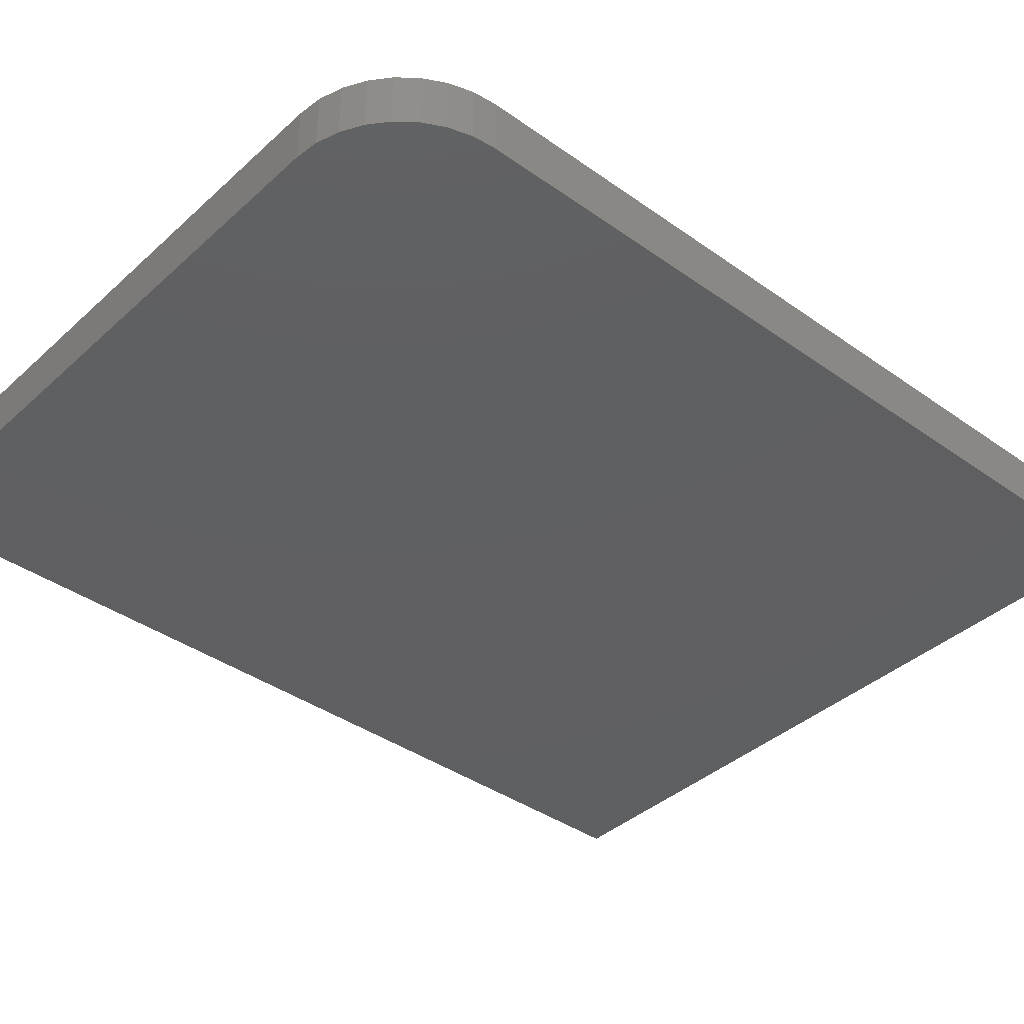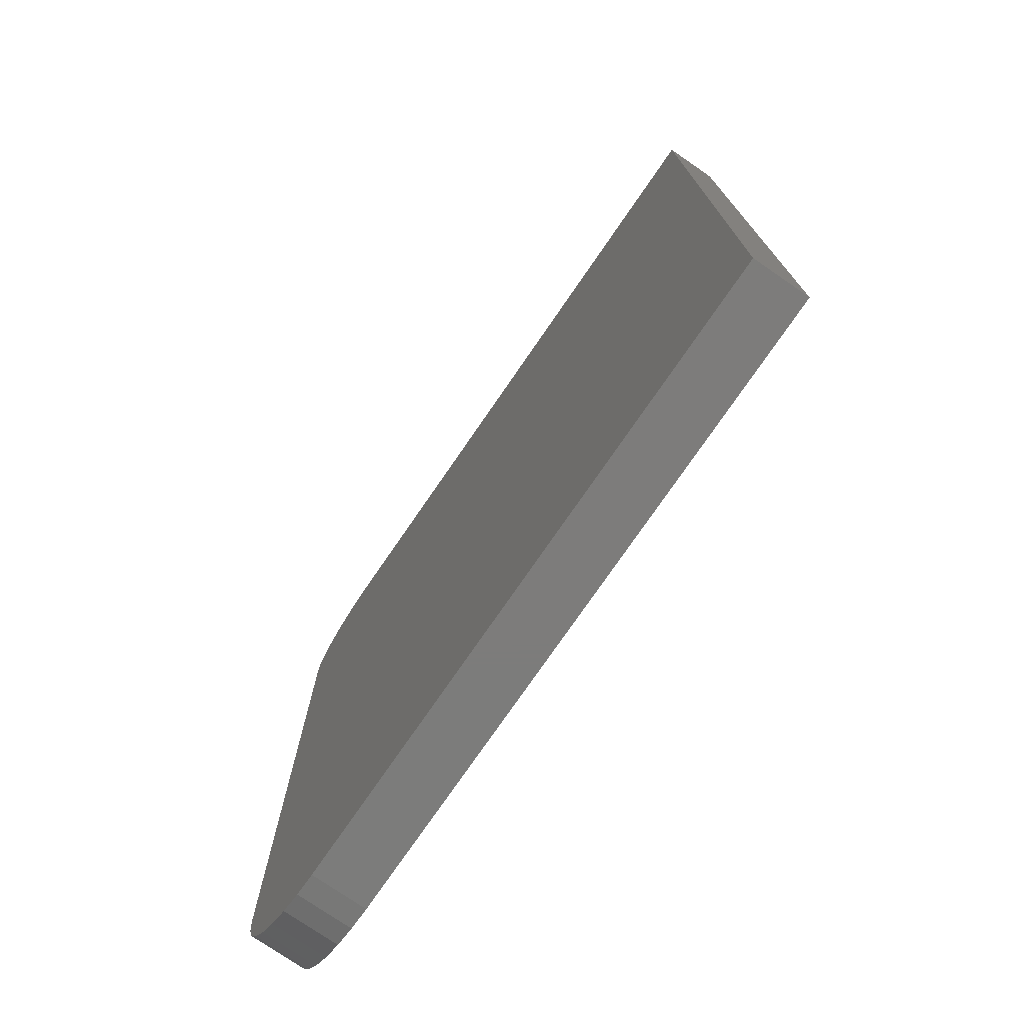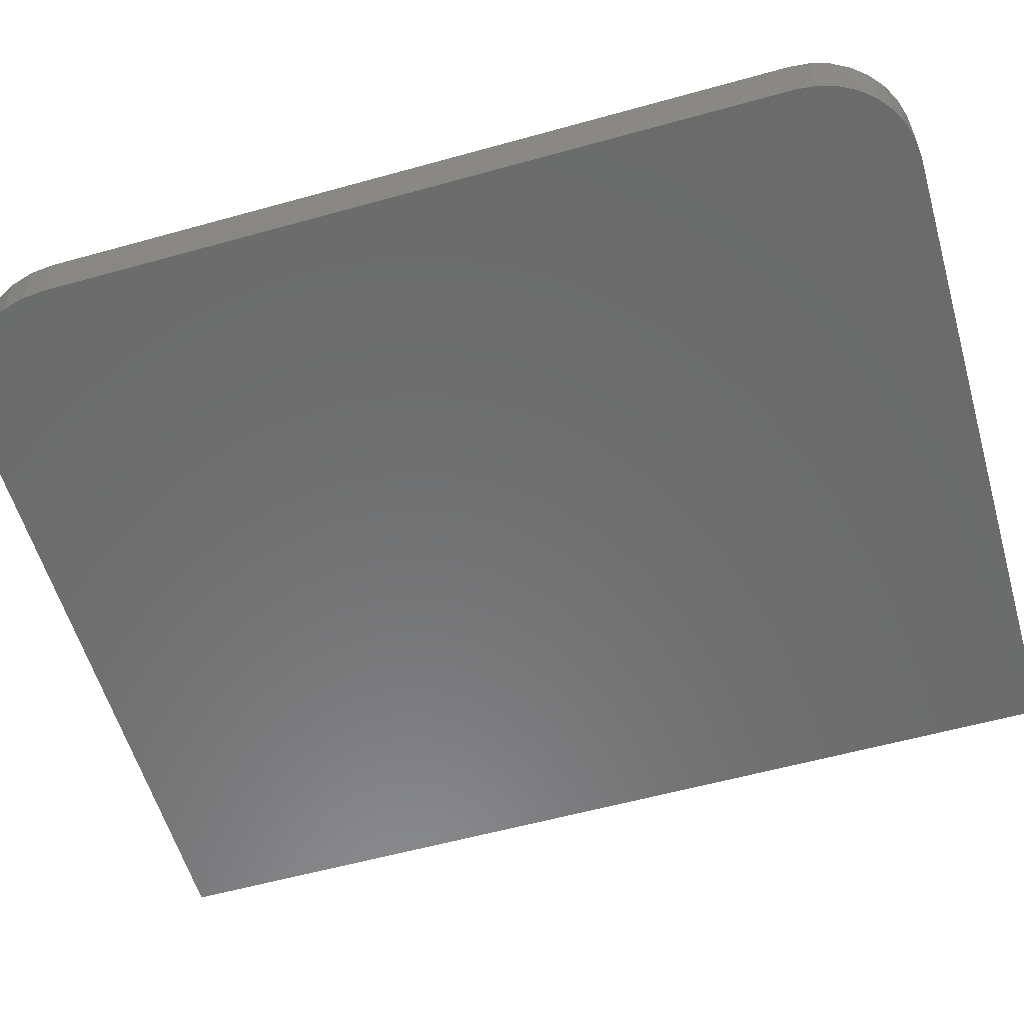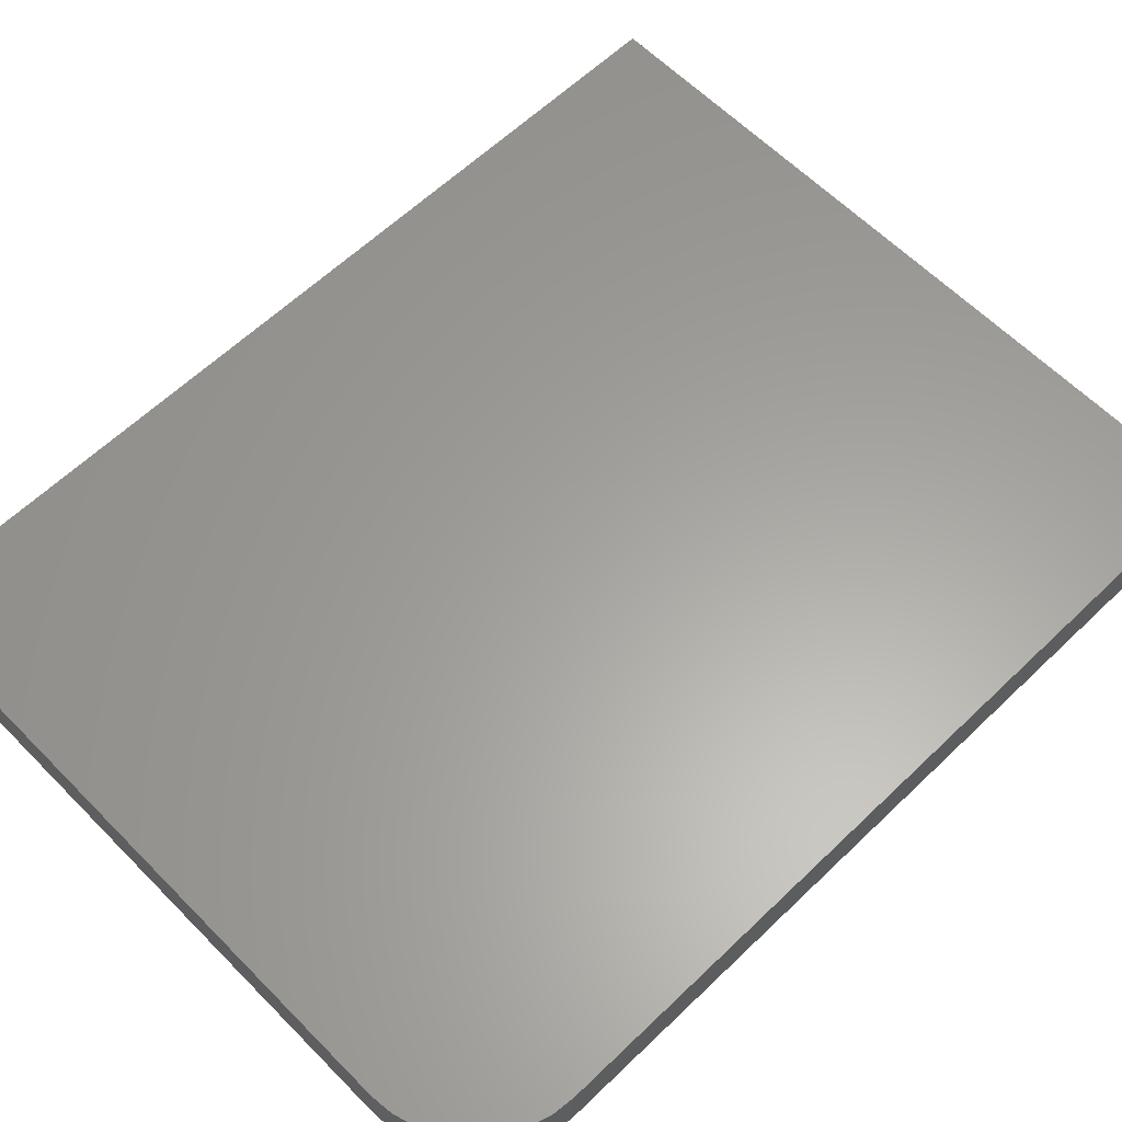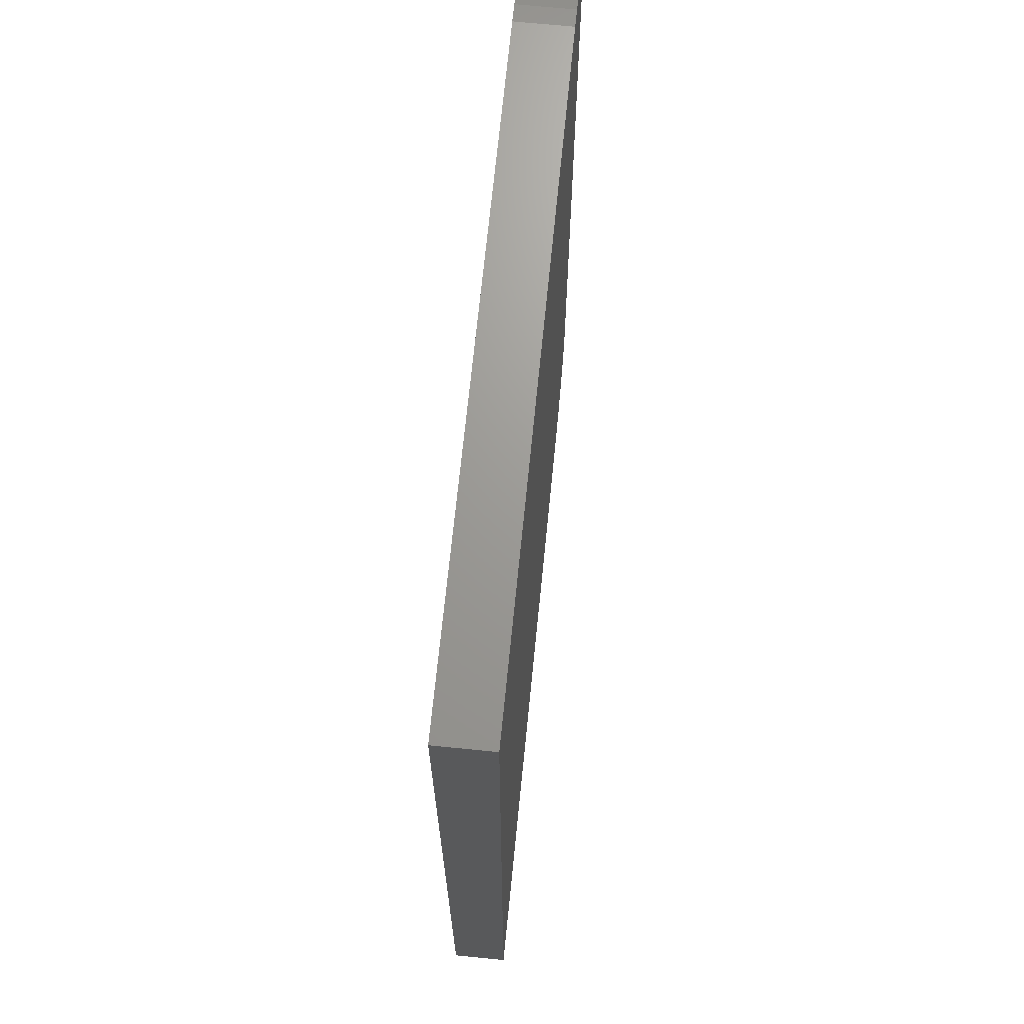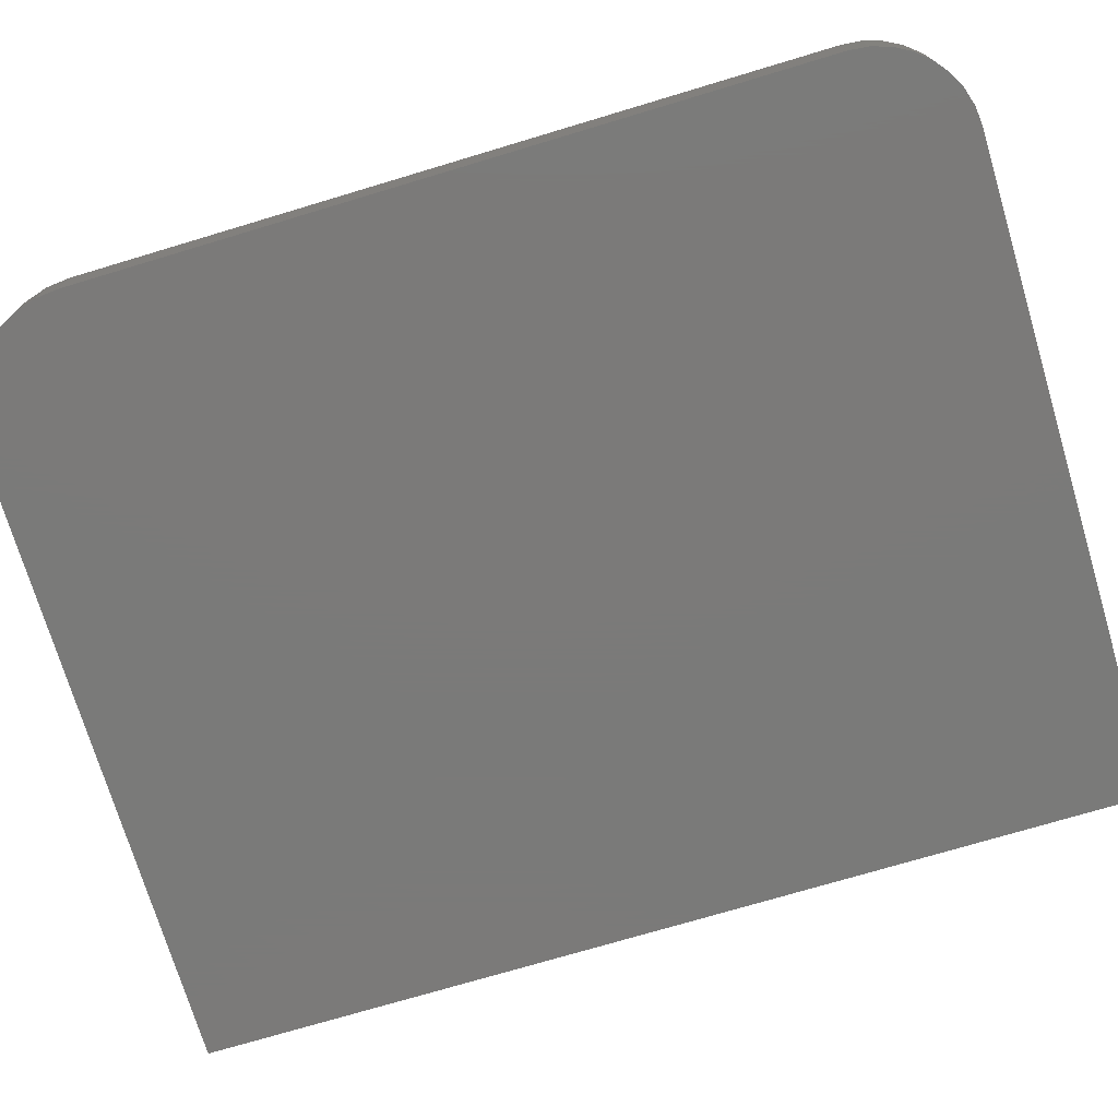
<metadata>
{"format":"stl","ext":"stl","renderer":"f3d","projection":"perspective","resolution":1024,"background":"white","views":[{"elev":-39.0,"azim":48.4,"up":"+Z"},{"elev":-75.8,"azim":-124.5,"up":"+Y"},{"elev":-57.9,"azim":106.1,"up":"+Z"},{"elev":61.5,"azim":45.7,"up":"+Z"},{"elev":69.2,"azim":-84.3,"up":"+Y"},{"elev":-73.4,"azim":106.7,"up":"+Z"}]}
</metadata>
<code>
# stl→obj: 40 verts, 76 faces
v 0.5141 -0.3125 0.0625
v 0.54 -0.3099 0.0625
v -0.2031 -0.3125 0.0625
v -0.2031 0.75 0.0625
v 0.6469 -0.1797 0.0625
v 0.6469 0.6406 0.0625
v 0.6448 0.662 0.0625
v 0.6385 0.6825 0.0625
v 0.6284 0.7014 0.0625
v 0.6148 0.718 0.0625
v 0.5983 0.7316 0.0625
v 0.5794 0.7417 0.0625
v 0.5588 0.7479 0.0625
v 0.5375 0.75 0.0625
v 0.5649 -0.3024 0.0625
v 0.5878 -0.2901 0.0625
v 0.608 -0.2736 0.0625
v 0.6245 -0.2535 0.0625
v 0.6368 -0.2305 0.0625
v 0.6443 -0.2056 0.0625
v -0.2031 -0.3125 0
v 0.54 -0.3099 0
v 0.5141 -0.3125 0
v -0.2031 0.75 0
v 0.5375 0.75 0
v 0.5588 0.7479 0
v 0.5794 0.7417 0
v 0.5983 0.7316 0
v 0.6148 0.718 0
v 0.6284 0.7014 0
v 0.6385 0.6825 0
v 0.6448 0.662 0
v 0.6469 0.6406 0
v 0.6469 -0.1797 0
v 0.6443 -0.2056 0
v 0.6368 -0.2305 0
v 0.6245 -0.2535 0
v 0.608 -0.2736 0
v 0.5878 -0.2901 0
v 0.5649 -0.3024 0
f 1 2 3
f 4 3 5
f 4 5 6
f 4 6 7
f 4 7 8
f 4 8 9
f 4 9 10
f 4 10 11
f 4 11 12
f 4 12 13
f 4 13 14
f 5 3 2
f 5 2 15
f 5 15 16
f 5 16 17
f 5 17 18
f 5 18 19
f 5 19 20
f 21 22 23
f 24 25 26
f 24 26 27
f 24 27 28
f 24 28 29
f 24 29 30
f 24 30 31
f 24 31 32
f 24 32 33
f 24 33 34
f 24 34 21
f 34 35 36
f 34 36 37
f 34 37 38
f 34 38 39
f 34 39 40
f 34 40 22
f 34 22 21
f 5 34 6
f 6 34 33
f 14 25 4
f 4 25 24
f 25 14 26
f 26 14 13
f 26 13 27
f 27 13 12
f 27 12 28
f 28 12 11
f 28 11 29
f 29 11 10
f 29 10 30
f 30 10 9
f 30 9 31
f 31 9 8
f 31 8 32
f 32 8 7
f 32 7 33
f 33 7 6
f 3 21 1
f 1 21 23
f 34 5 35
f 35 5 20
f 35 20 36
f 36 20 19
f 36 19 37
f 37 19 18
f 37 18 38
f 38 18 17
f 38 17 39
f 39 17 16
f 39 16 40
f 40 16 15
f 40 15 22
f 22 15 2
f 22 2 23
f 23 2 1
f 4 24 3
f 3 24 21

</code>
